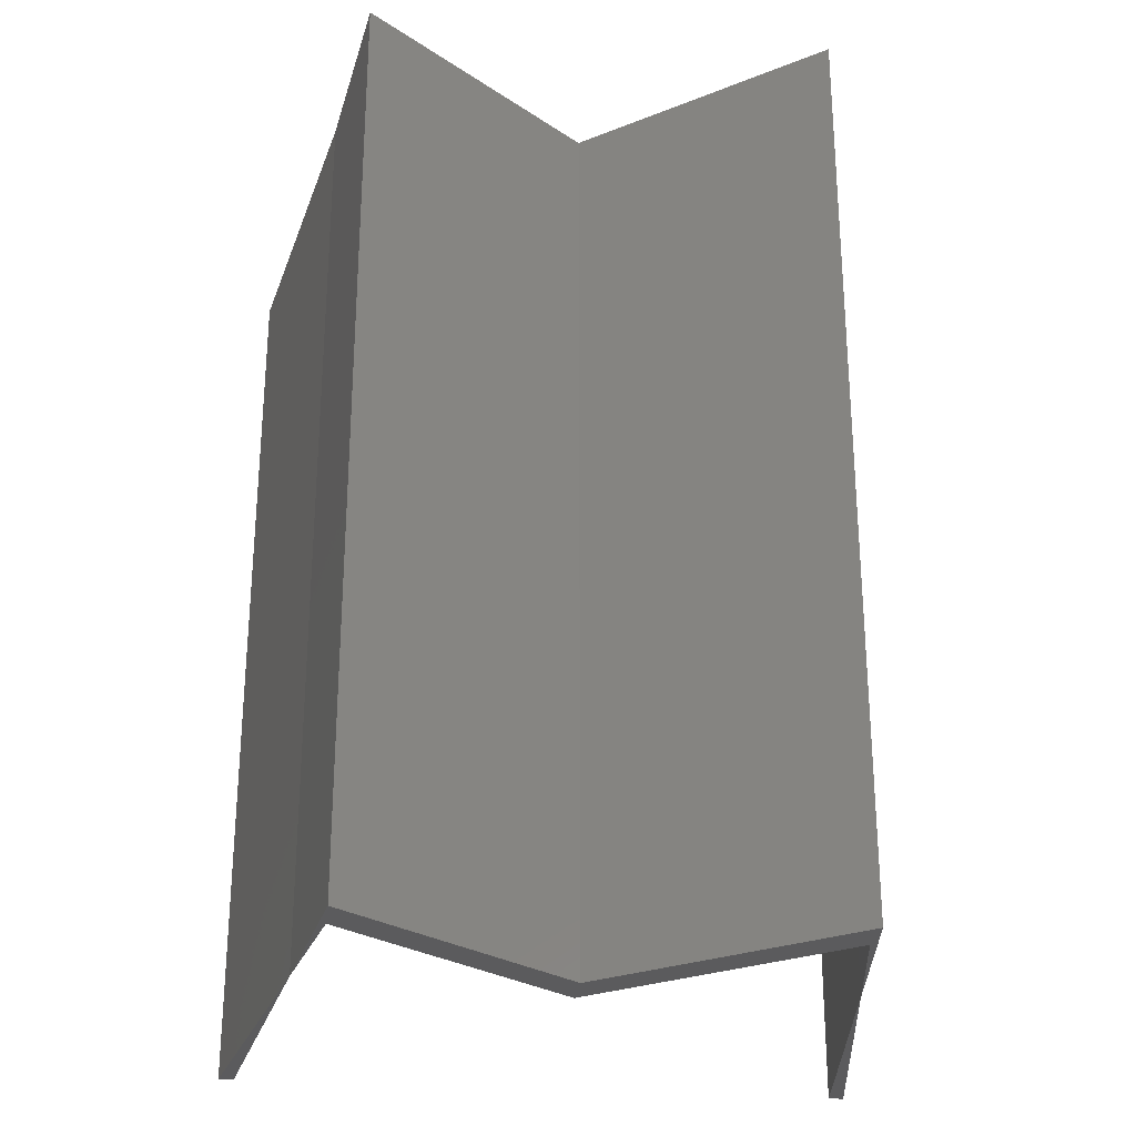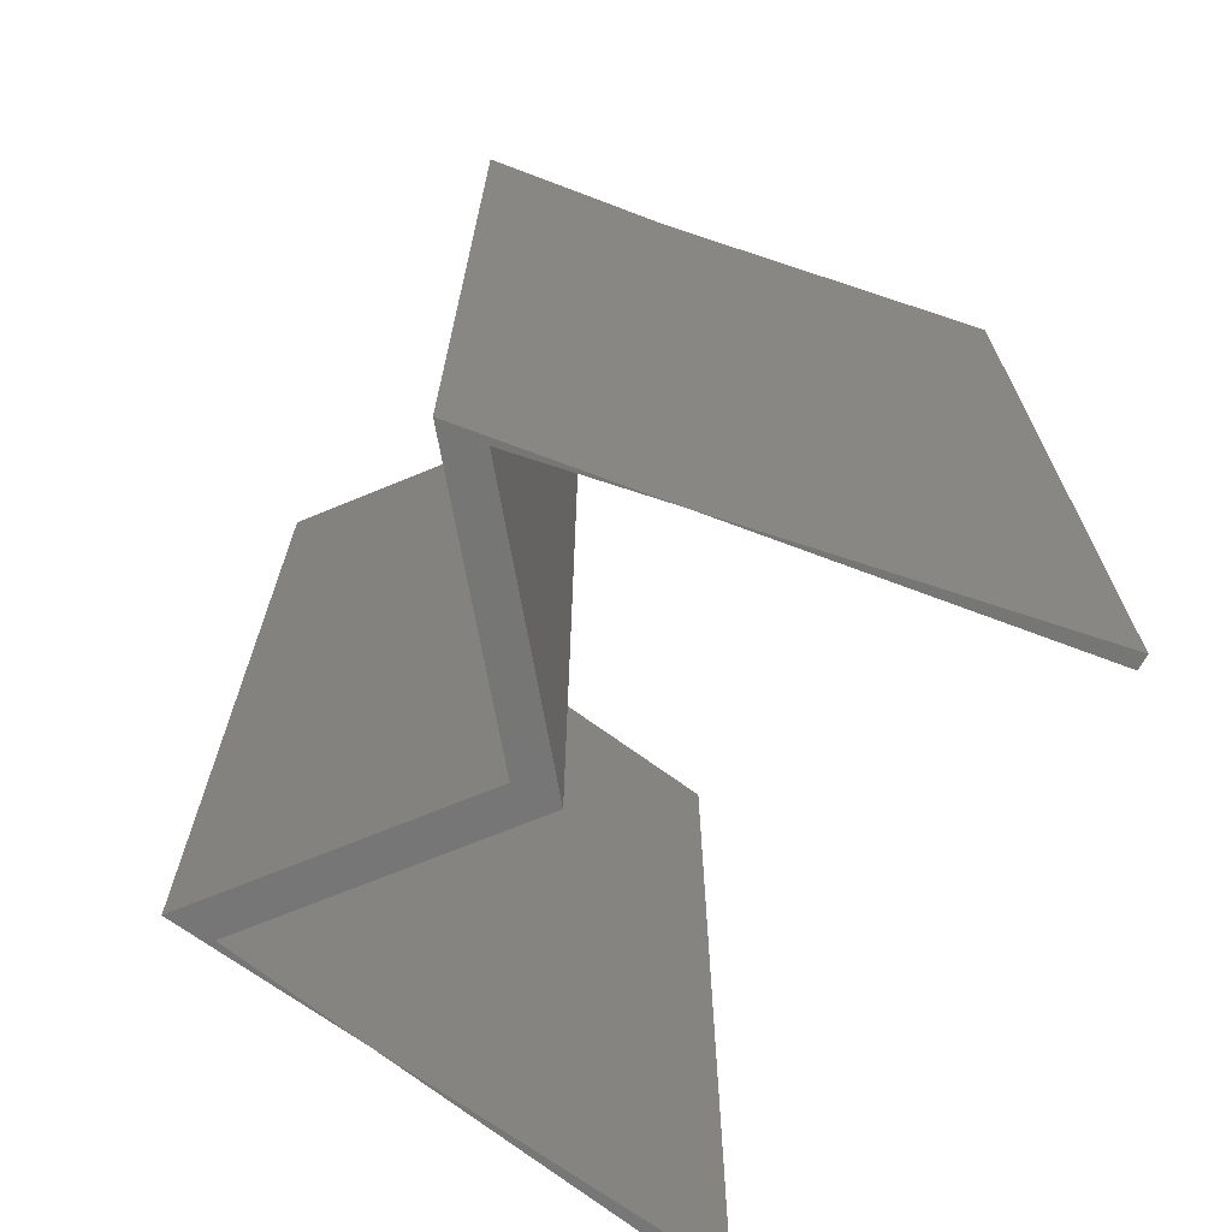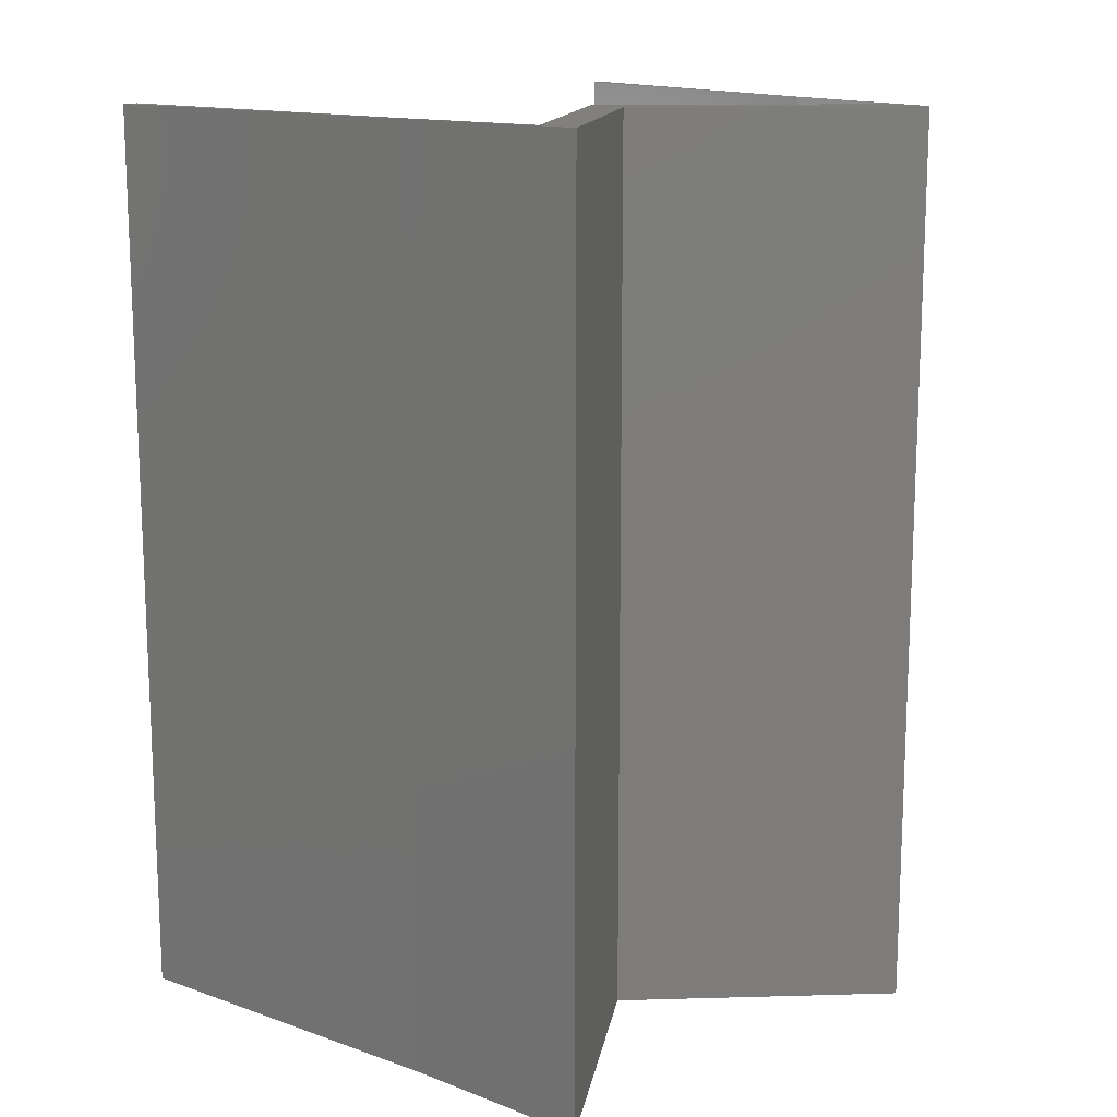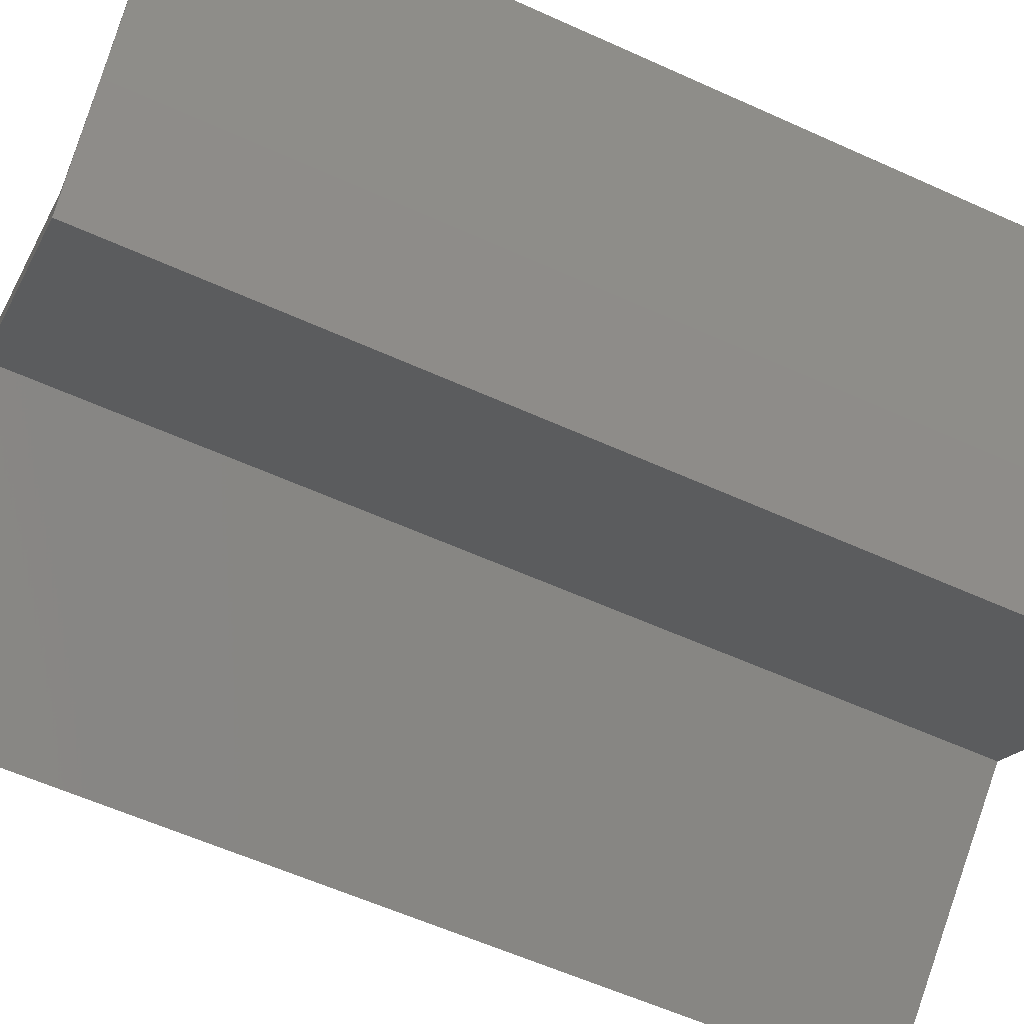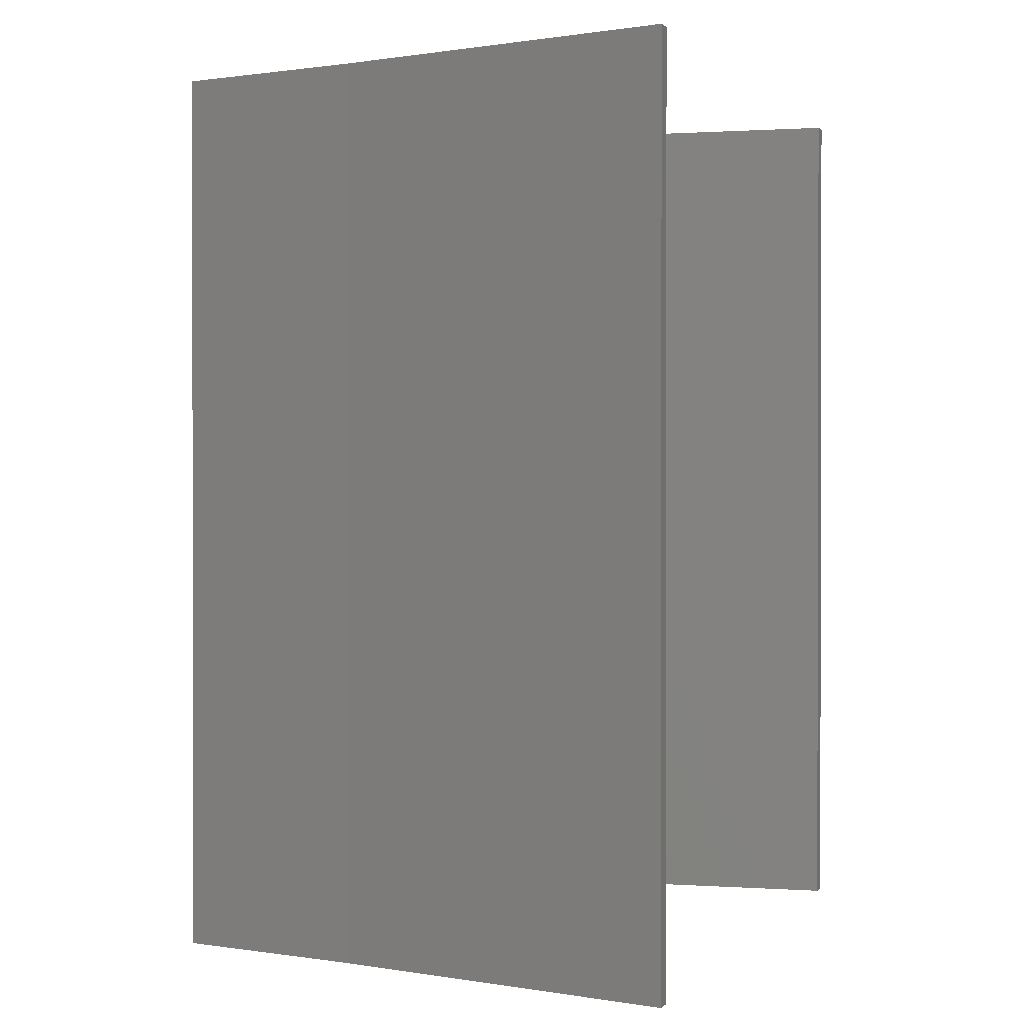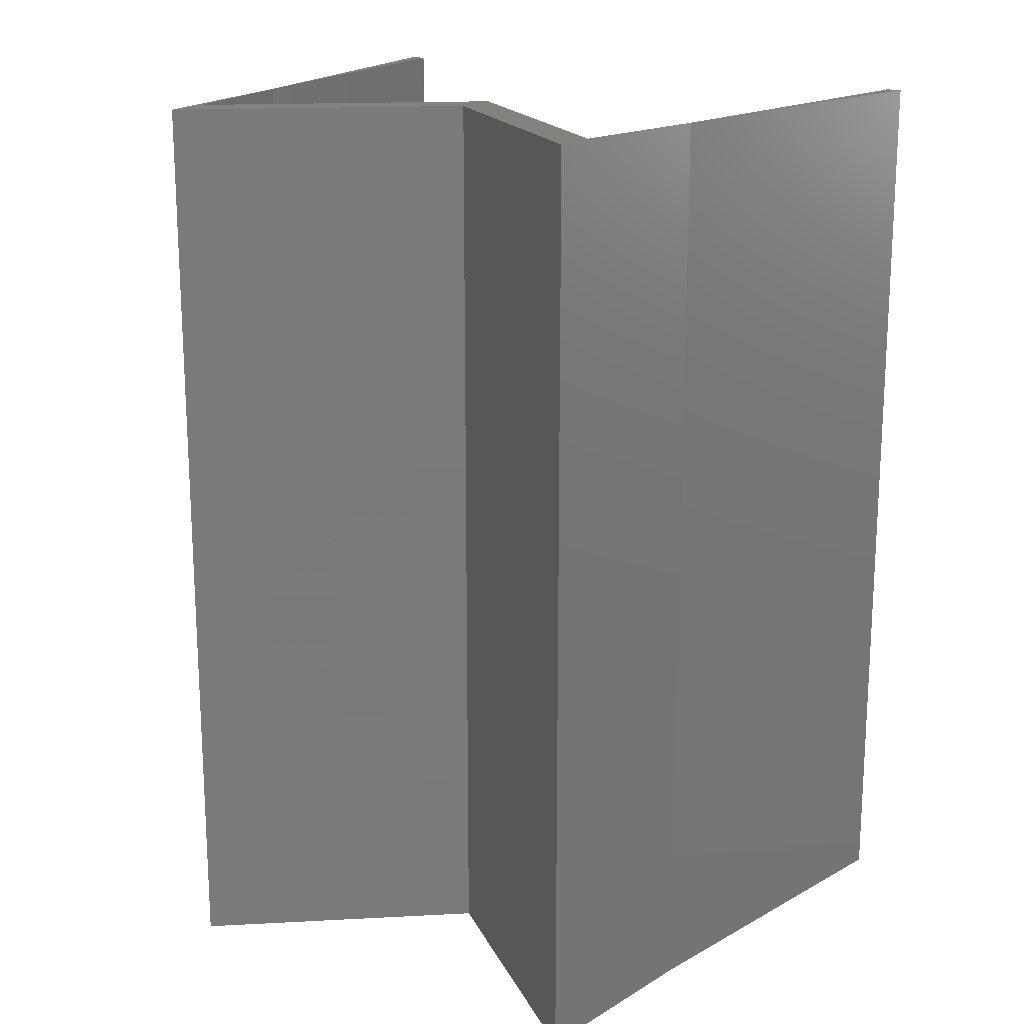
<metadata>
{"format":"stl","ext":"stl","renderer":"f3d","projection":"perspective","resolution":1024,"background":"white","views":[{"elev":-26.9,"azim":-7.0,"up":"+Z"},{"elev":-68.6,"azim":61.3,"up":"+Z"},{"elev":14.2,"azim":-42.2,"up":"+Z"},{"elev":-59.2,"azim":65.0,"up":"+Y"},{"elev":0.7,"azim":111.4,"up":"+Z"},{"elev":17.7,"azim":32.7,"up":"+Z"}]}
</metadata>
<code>
# stl→obj: 24 verts, 44 faces
v 3.5 5 -5
v 2.794 1.118 -5
v 3.333 5 -5
v 0 1.5 -5
v 2.5 -0.5 -5
v 0 1 -5
v 2.5 -1 -5
v -2.5 -0.5 -5
v -2.5 -1 -5
v -3.5 5 -5
v -3.333 5 -5
v -2.794 1.118 -5
v 3.333 5 5
v 2.794 1.118 5
v 3.5 5 5
v 0 1 5
v 2.5 -0.5 5
v 0 1.5 5
v 2.5 -1 5
v -2.5 -0.5 5
v -2.5 -1 5
v -2.794 1.118 5
v -3.333 5 5
v -3.5 5 5
f 1 2 3
f 4 5 6
f 5 2 7
f 8 4 6
f 8 6 9
f 10 11 12
f 9 12 8
f 6 5 7
f 13 14 15
f 16 17 18
f 19 14 17
f 16 18 20
f 21 16 20
f 22 23 24
f 20 22 21
f 19 17 16
f 1 14 2
f 1 15 14
f 3 15 1
f 3 13 15
f 2 13 3
f 2 14 13
f 5 14 2
f 5 17 14
f 4 17 5
f 4 18 17
f 8 18 4
f 8 20 18
f 12 20 8
f 12 22 20
f 11 22 12
f 11 23 22
f 10 23 11
f 10 24 23
f 12 24 10
f 12 22 24
f 9 22 12
f 9 21 22
f 6 21 9
f 6 16 21
f 7 16 6
f 7 19 16
f 2 19 7
f 2 14 19

</code>
